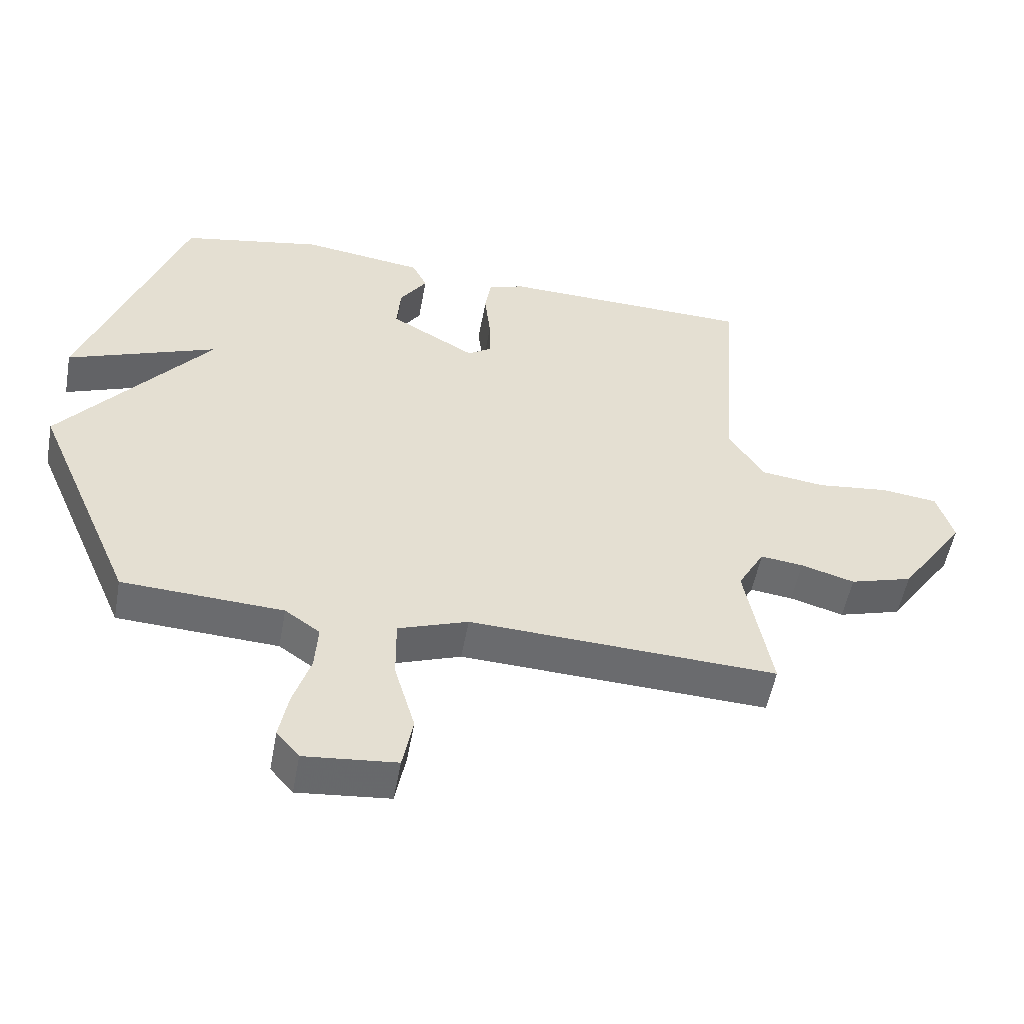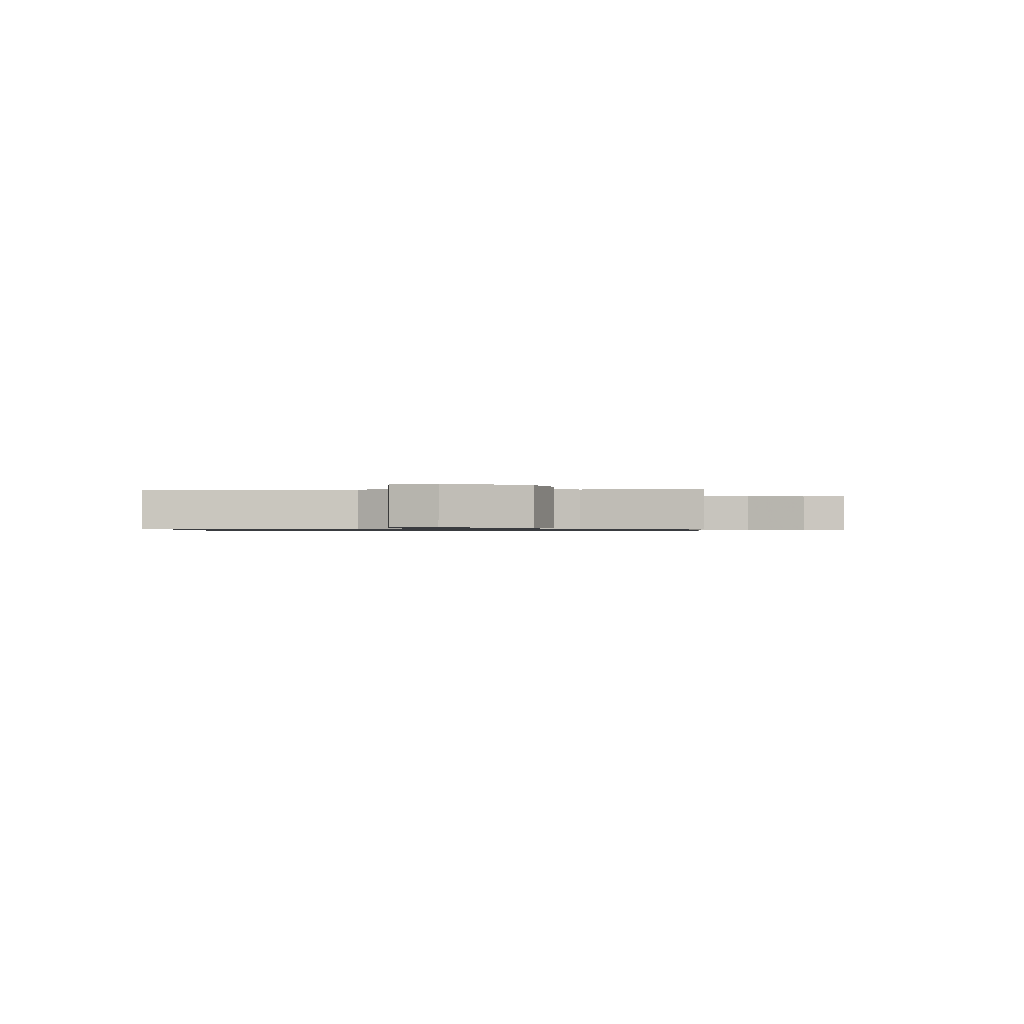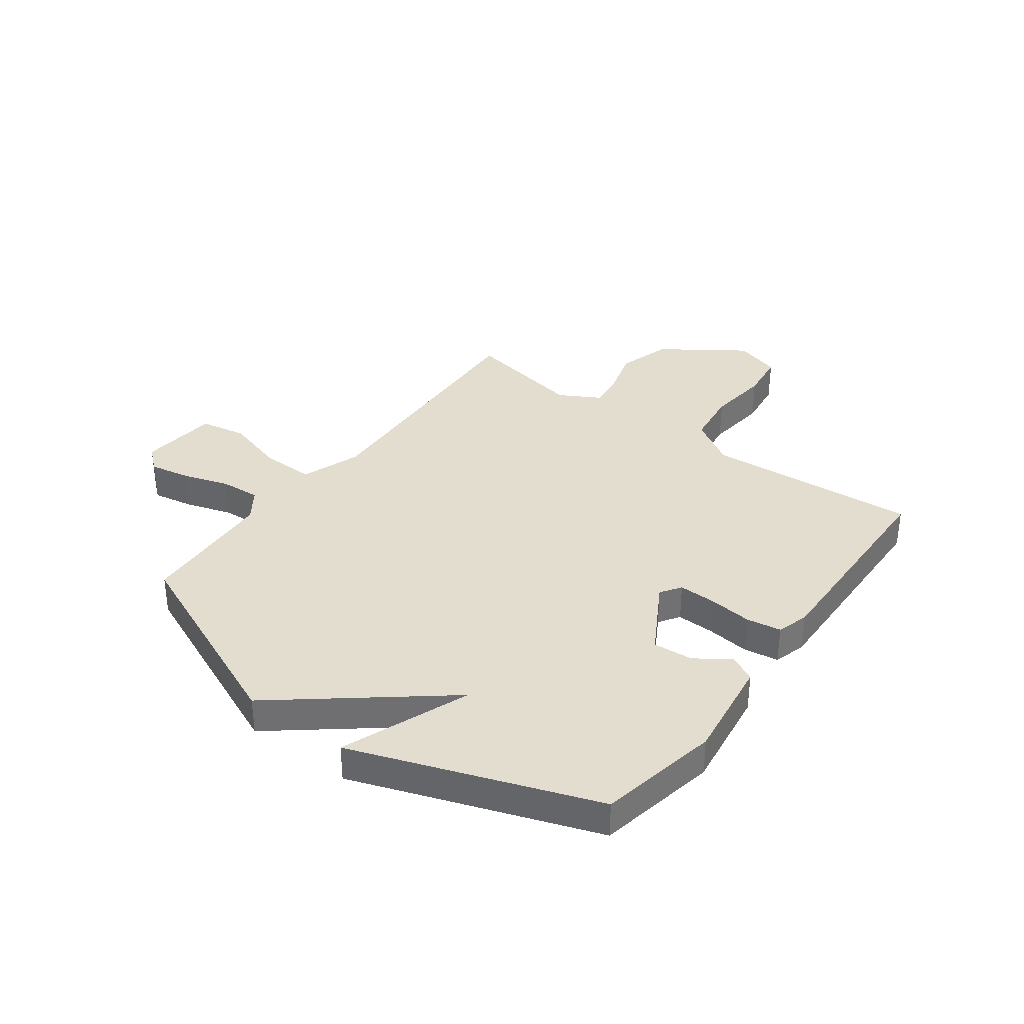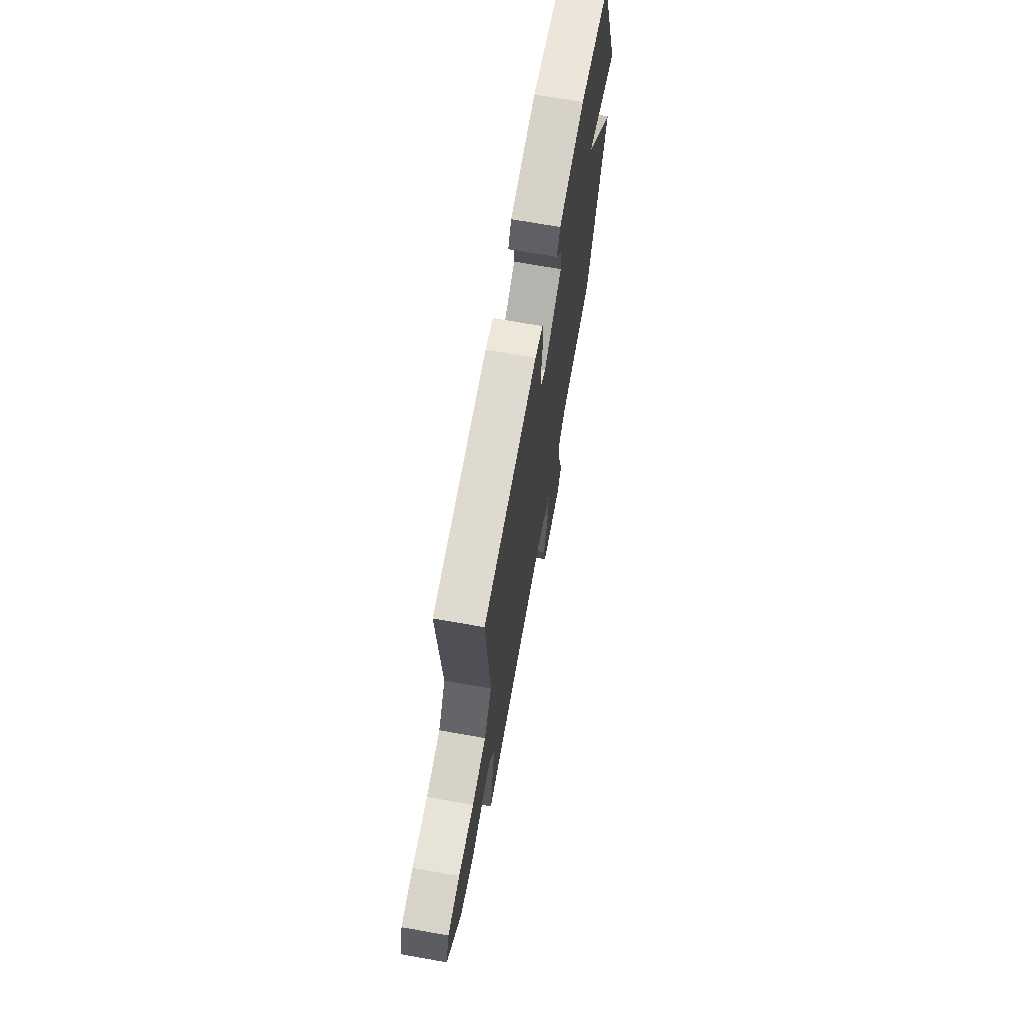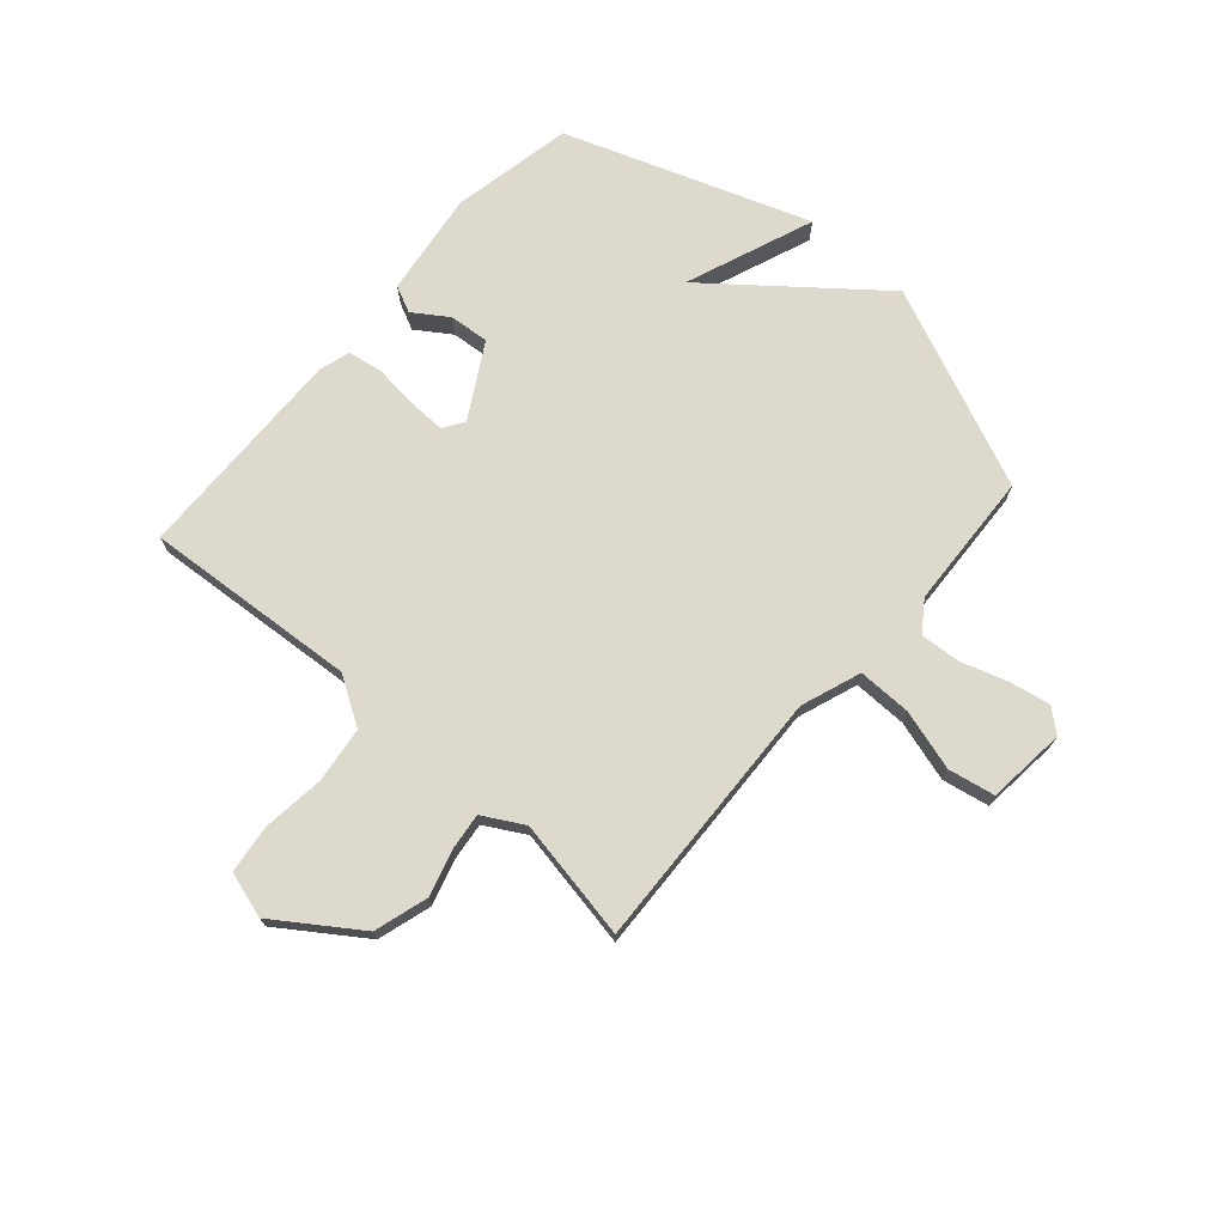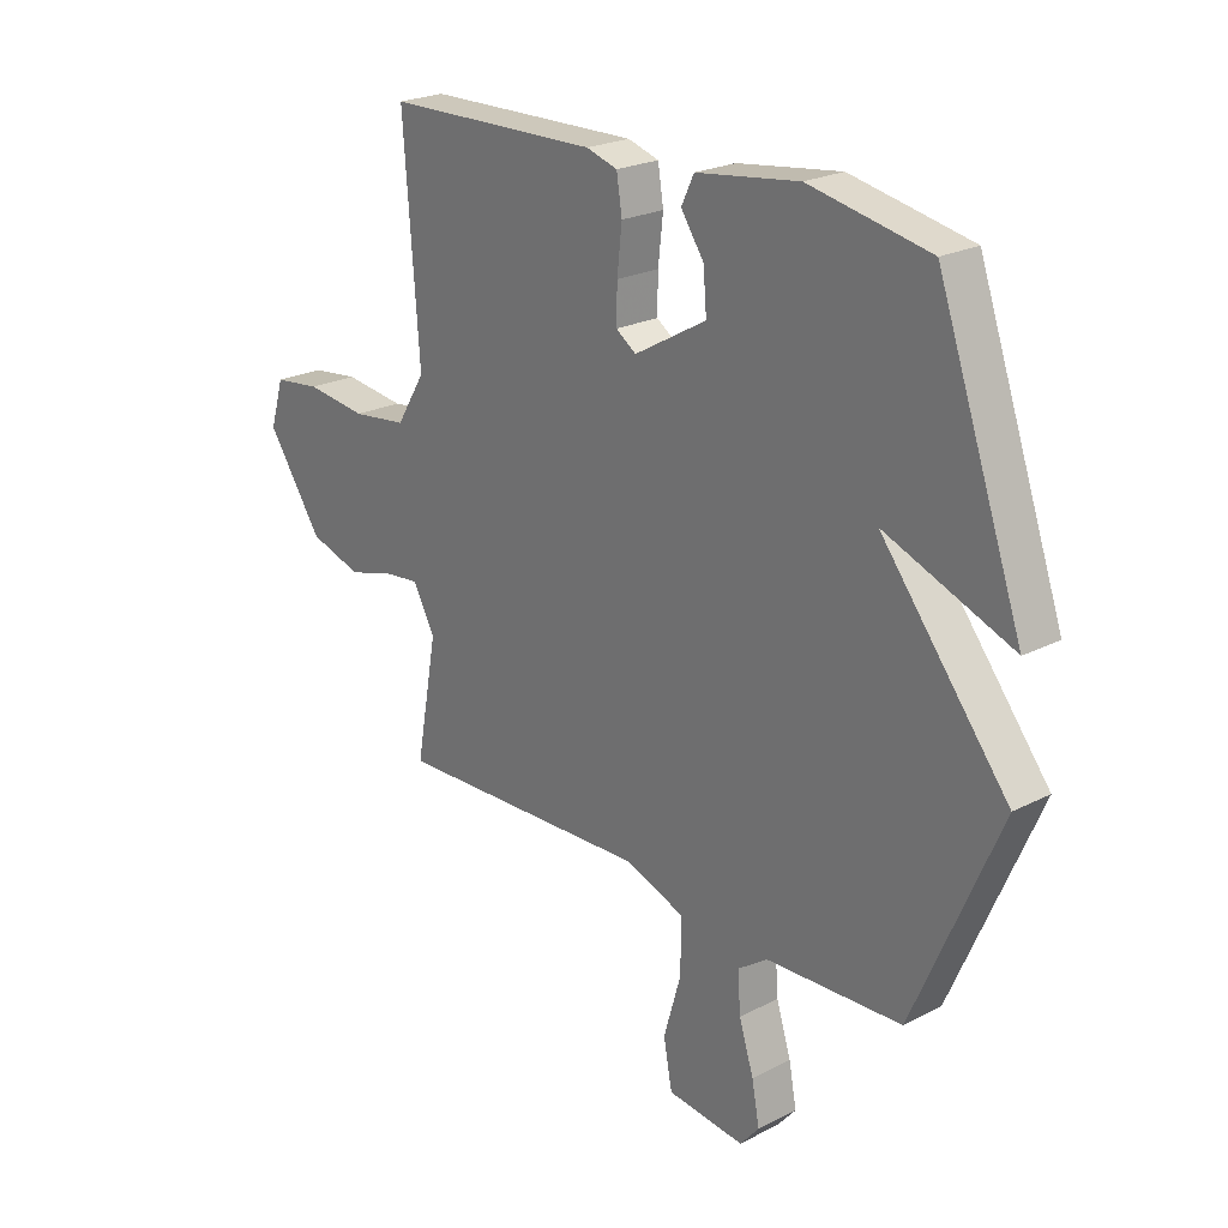
<metadata>
{"format":"obj","ext":"obj","renderer":"f3d","projection":"perspective","resolution":1024,"background":"white","views":[{"elev":-53.2,"azim":-10.3,"up":"+Z"},{"elev":-0.8,"azim":93.2,"up":"+Y"},{"elev":35.5,"azim":-53.5,"up":"+Y"},{"elev":69.4,"azim":100.1,"up":"+Z"},{"elev":71.9,"azim":131.3,"up":"+Y"},{"elev":23.2,"azim":-130.9,"up":"+Z"}]}
</metadata>
<code>
v -0.5 0.07 0.5
v -0.281 0.07 0.543
v -0.093 0.07 0.517
v -0.07 0.07 0.469
v -0.112 0.07 0.407
v -0.118 0.07 0.335
v 0.014 0.07 0.259
v 0.051 0.07 0.284
v 0.05 0.07 0.35
v 0.041 0.07 0.43
v 0.051 0.07 0.493
v 0.108 0.07 0.51
v 0.5 0.07 0.5
v 0.471 0.07 0.116
v 0.524 0.07 0.03
v 0.625 0.07 0.017
v 0.737 0.07 0.03
v 0.824 0.07 0.019
v 0.849 0.07 -0.064
v 0.747 0.07 -0.212
v 0.65 0.07 -0.241
v 0.567 0.07 -0.217
v 0.501 0.07 -0.209
v 0.46 0.07 -0.282
v 0.5 0.07 -0.5
v 0.024 0.07 -0.479
v -0.084 0.07 -0.518
v -0.083 0.07 -0.614
v -0.051 0.07 -0.724
v -0.067 0.07 -0.808
v -0.209 0.07 -0.822
v -0.244 0.07 -0.781
v -0.23 0.07 -0.707
v -0.203 0.07 -0.623
v -0.198 0.07 -0.551
v -0.252 0.07 -0.513
v -0.5 0.07 -0.5
v -0.656 0.07 -0.138
v -0.424 0.07 0.151
v -0.656 0.07 0.062
v -0.5 0 0.5
v -0.281 0 0.543
v -0.093 0 0.517
v -0.07 0 0.469
v -0.112 0 0.407
v -0.118 0 0.335
v 0.014 0 0.259
v 0.051 0 0.284
v 0.05 0 0.35
v 0.041 0 0.43
v 0.051 0 0.493
v 0.108 0 0.51
v 0.5 0 0.5
v 0.471 0 0.116
v 0.524 0 0.03
v 0.625 0 0.017
v 0.737 0 0.03
v 0.824 0 0.019
v 0.849 0 -0.064
v 0.747 0 -0.212
v 0.65 0 -0.241
v 0.567 0 -0.217
v 0.501 0 -0.209
v 0.46 0 -0.282
v 0.5 0 -0.5
v 0.024 0 -0.479
v -0.084 0 -0.518
v -0.083 0 -0.614
v -0.051 0 -0.724
v -0.067 0 -0.808
v -0.209 0 -0.822
v -0.244 0 -0.781
v -0.23 0 -0.707
v -0.203 0 -0.623
v -0.198 0 -0.551
v -0.252 0 -0.513
v -0.5 0 -0.5
v -0.656 0 -0.138
v -0.424 0 0.151
v -0.656 0 0.062
f 3 4 5
f 2 3 5
f 1 2 5
f 40 1 5
f 39 40 5
f 39 5 6
f 38 39 6
f 37 38 6
f 36 37 6
f 35 36 6 7
f 34 35 7 8
f 32 33 34
f 31 32 34
f 30 31 34
f 29 30 34
f 28 29 34
f 27 28 34
f 27 34 8
f 26 27 8
f 24 25 26 8
f 23 24 8 9
f 10 11 12
f 9 10 12
f 23 9 12
f 22 23 12
f 20 21 22
f 19 20 22
f 18 19 22
f 17 18 22
f 16 17 22
f 15 16 22
f 14 15 22 12
f 12 13 14
f 45 44 43
f 45 43 42
f 45 42 41
f 45 41 80
f 45 80 79
f 46 45 79
f 46 79 78
f 46 78 77
f 46 77 76
f 47 46 76 75
f 48 47 75 74
f 74 73 72
f 74 72 71
f 74 71 70
f 74 70 69
f 74 69 68
f 74 68 67
f 48 74 67
f 48 67 66
f 48 66 65 64
f 49 48 64 63
f 52 51 50
f 52 50 49
f 52 49 63
f 52 63 62
f 62 61 60
f 62 60 59
f 62 59 58
f 62 58 57
f 62 57 56
f 62 56 55
f 52 62 55 54
f 54 53 52
f 1 41 42 2
f 2 42 43 3
f 3 43 44 4
f 4 44 45 5
f 5 45 46 6
f 6 46 47 7
f 7 47 48 8
f 8 48 49 9
f 9 49 50 10
f 10 50 51 11
f 11 51 52 12
f 12 52 53 13
f 13 53 54 14
f 14 54 55 15
f 15 55 56 16
f 16 56 57 17
f 17 57 58 18
f 18 58 59 19
f 19 59 60 20
f 20 60 61 21
f 21 61 62 22
f 22 62 63 23
f 23 63 64 24
f 24 64 65 25
f 25 65 66 26
f 26 66 67 27
f 27 67 68 28
f 28 68 69 29
f 29 69 70 30
f 30 70 71 31
f 31 71 72 32
f 32 72 73 33
f 33 73 74 34
f 34 74 75 35
f 35 75 76 36
f 36 76 77 37
f 37 77 78 38
f 38 78 79 39
f 39 79 80 40
f 40 80 41 1

</code>
